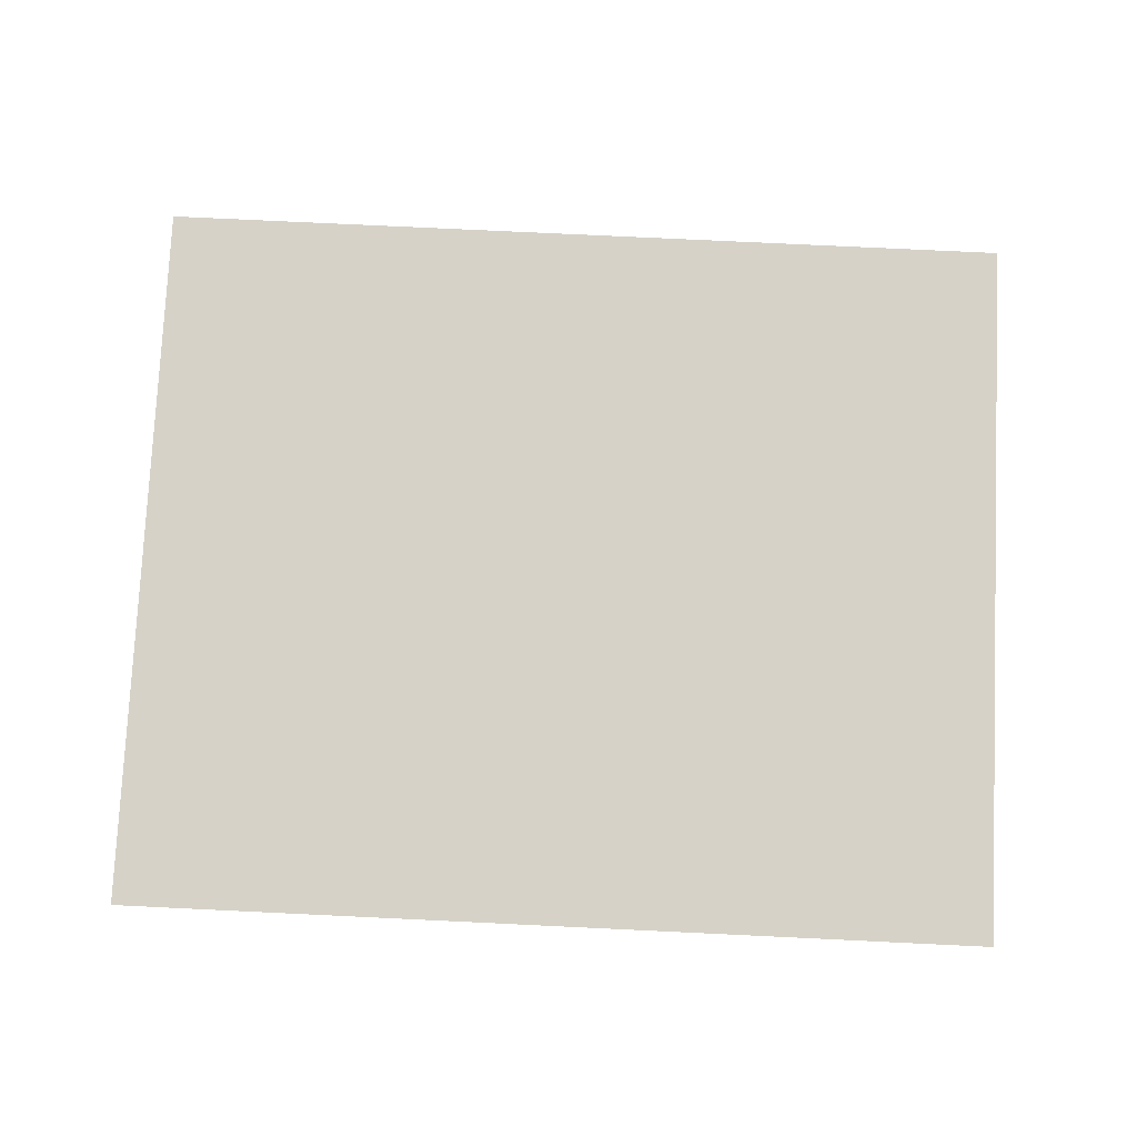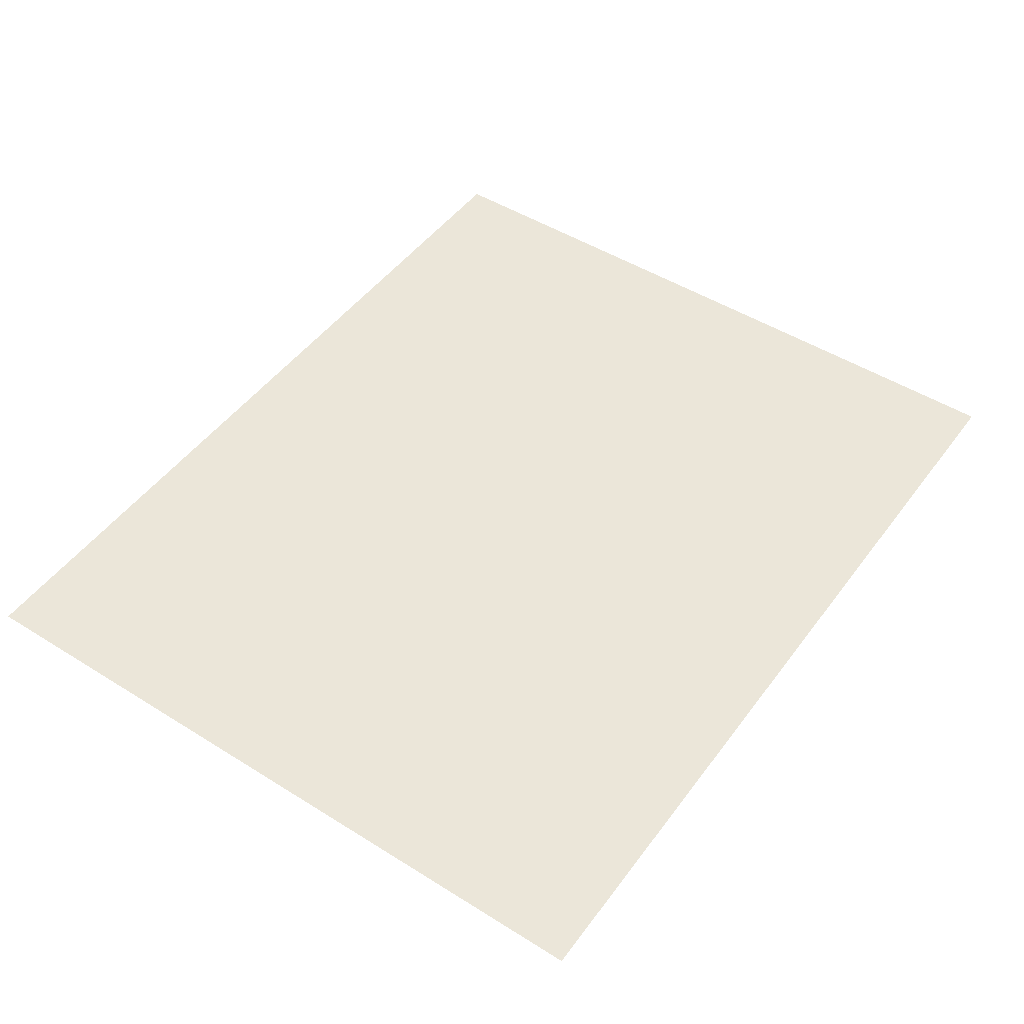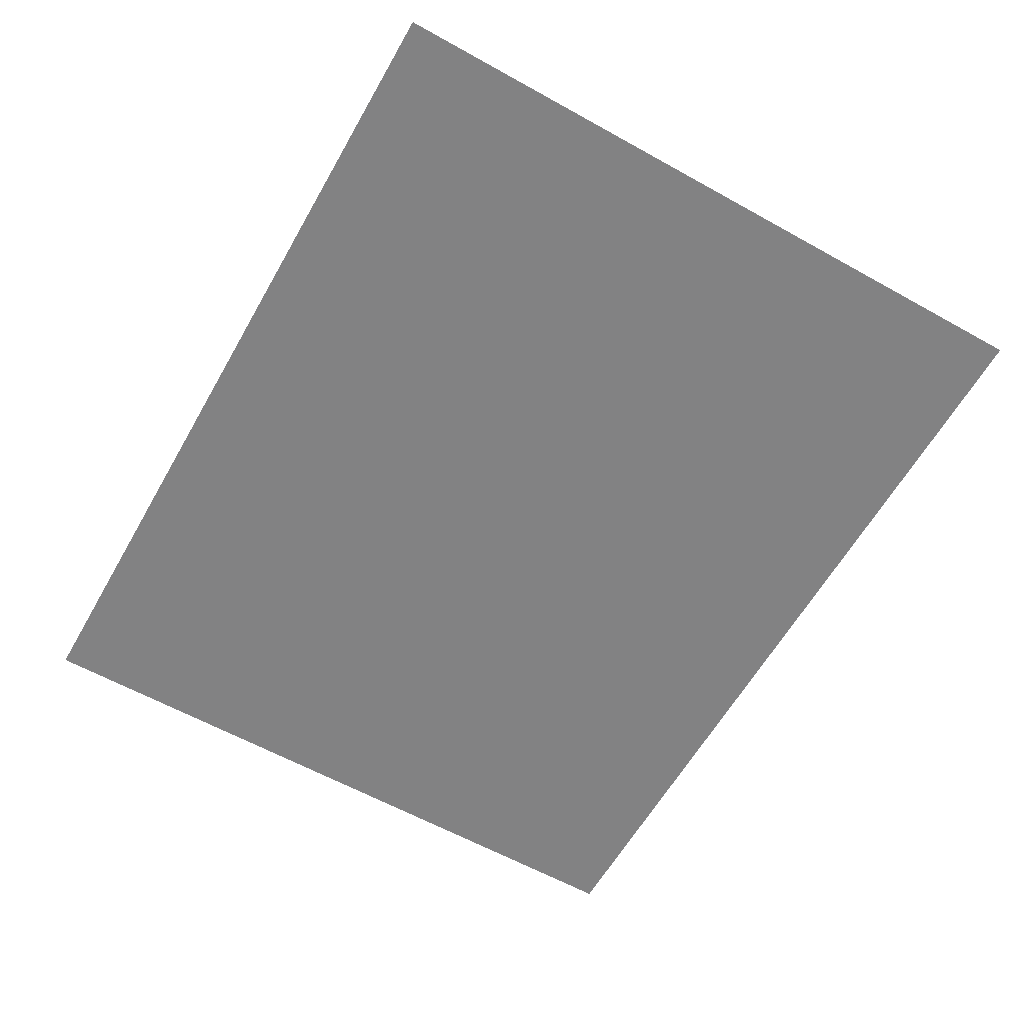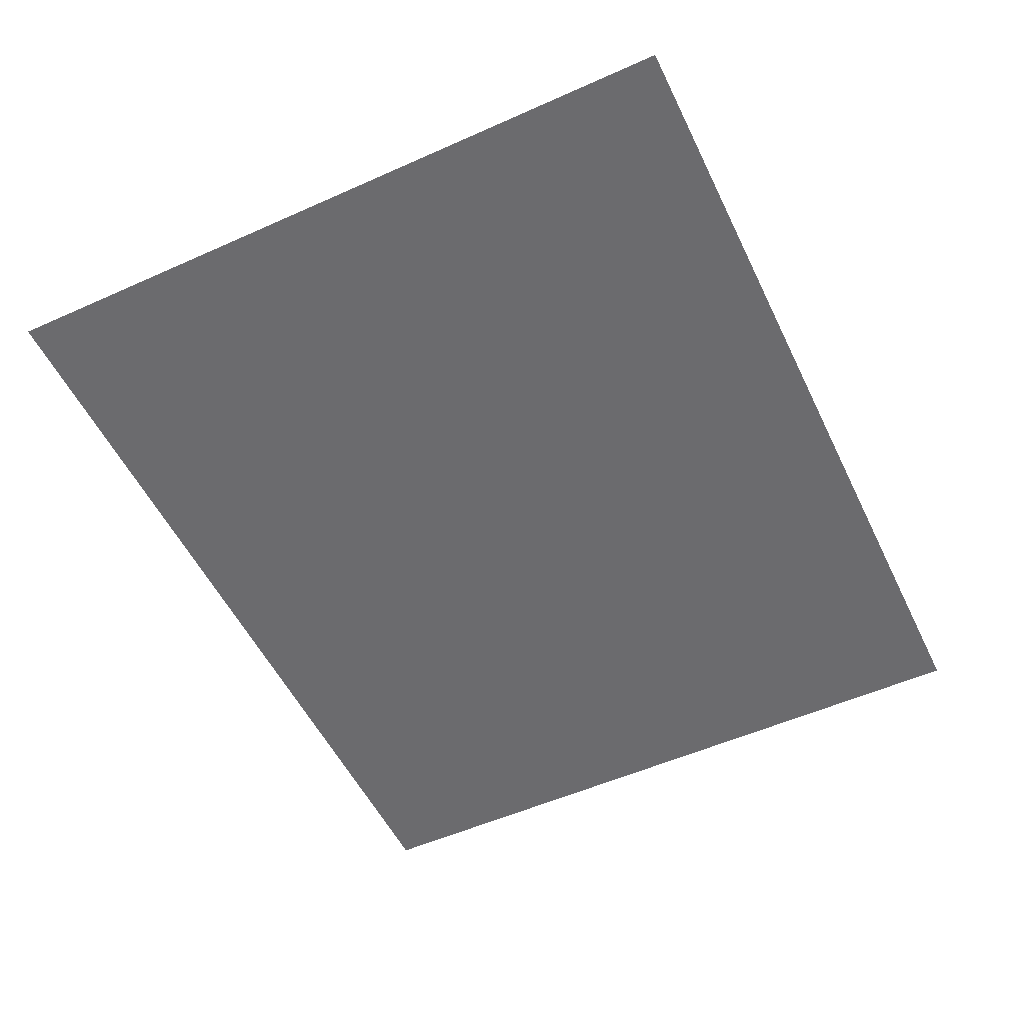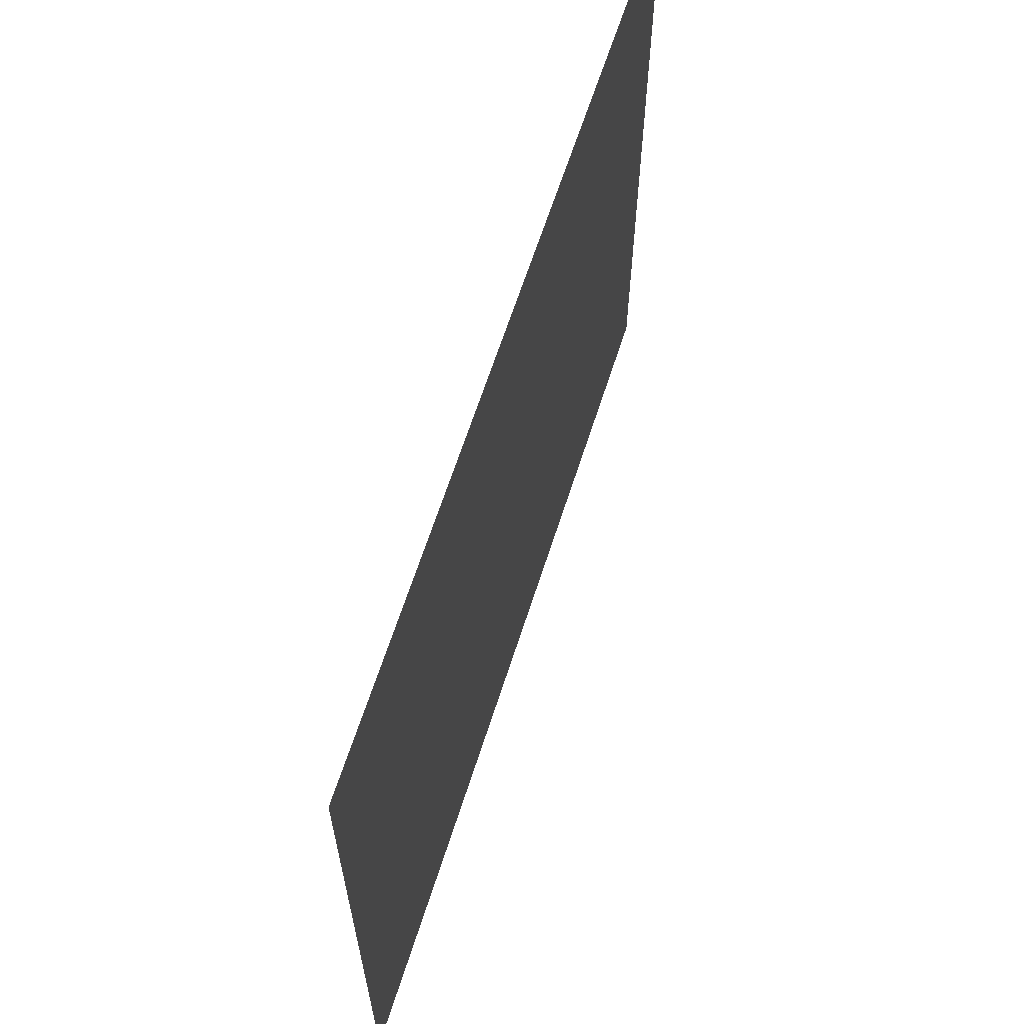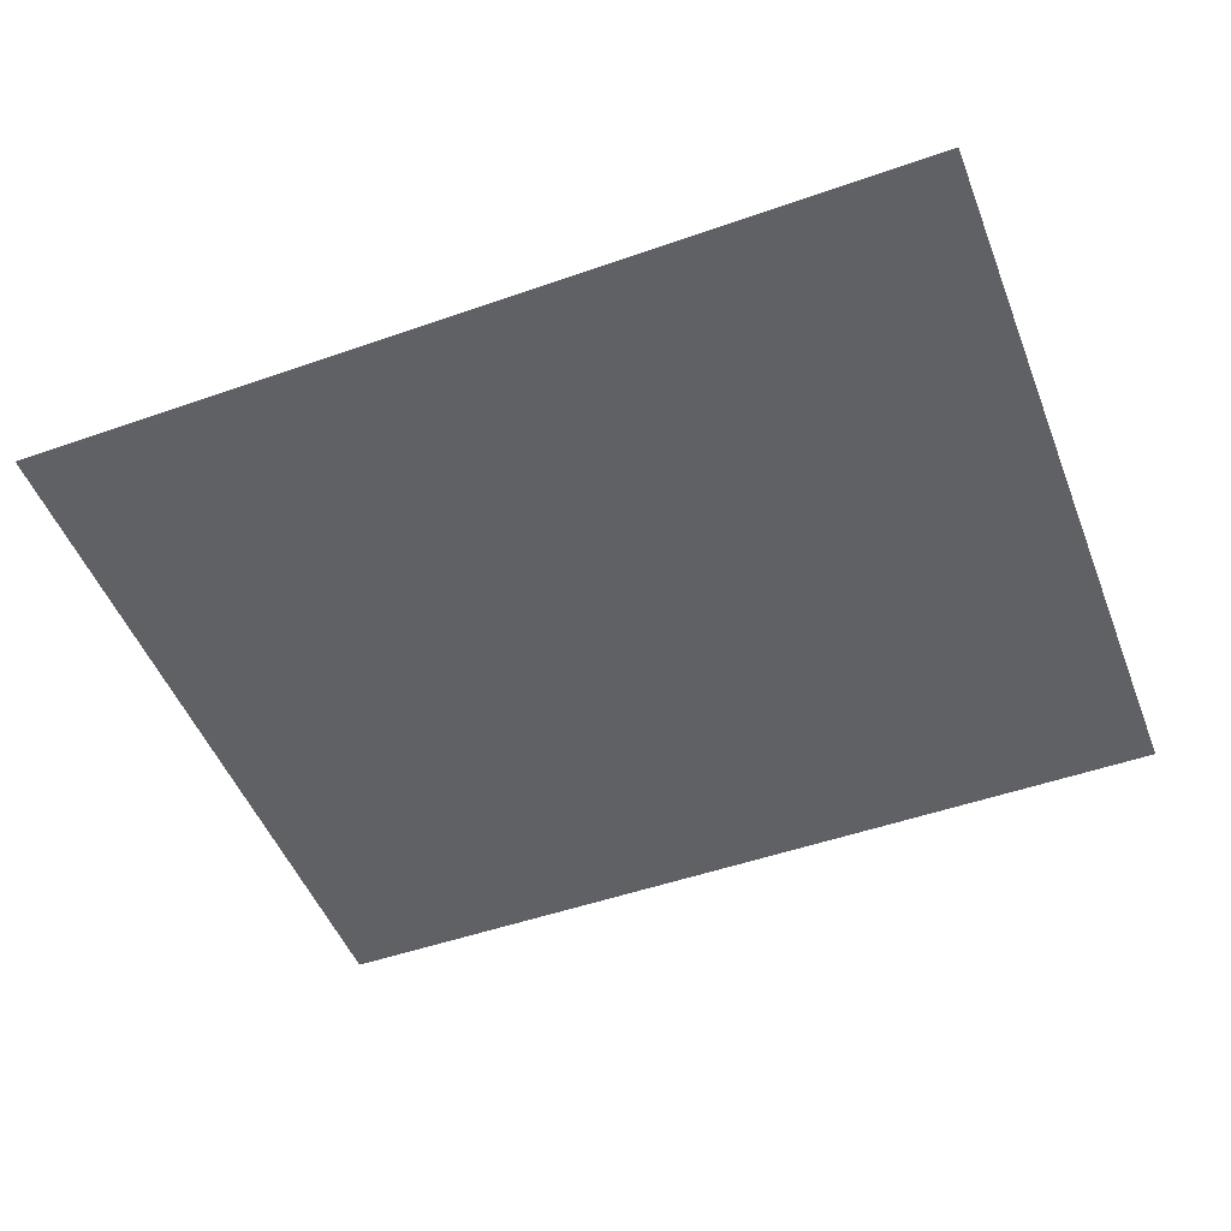
<metadata>
{"format":"obj","ext":"obj","renderer":"f3d","projection":"perspective","resolution":1024,"background":"white","views":[{"elev":78.0,"azim":2.7,"up":"+Z"},{"elev":48.5,"azim":124.9,"up":"+Z"},{"elev":-60.9,"azim":60.4,"up":"+Z"},{"elev":-53.5,"azim":-64.5,"up":"+Z"},{"elev":63.8,"azim":107.7,"up":"+Y"},{"elev":-49.9,"azim":21.1,"up":"+Z"}]}
</metadata>
<code>
v -57 -5 0
v -59.27 -5 0
v -59.27 -3.12 0
v -57 -3.12 0
g Puzzle3_mesh_0040
f 1 2 3 4

</code>
